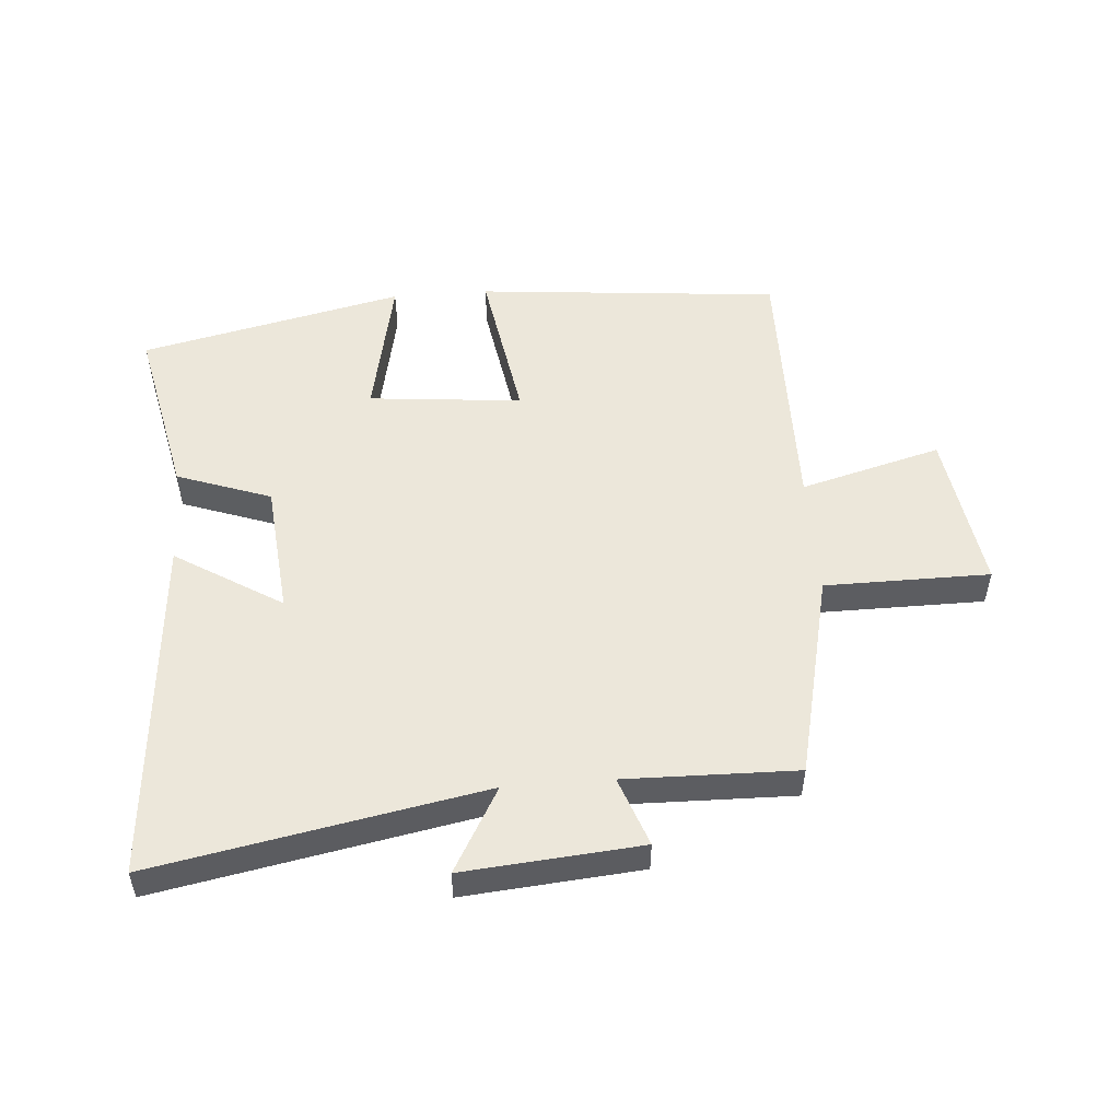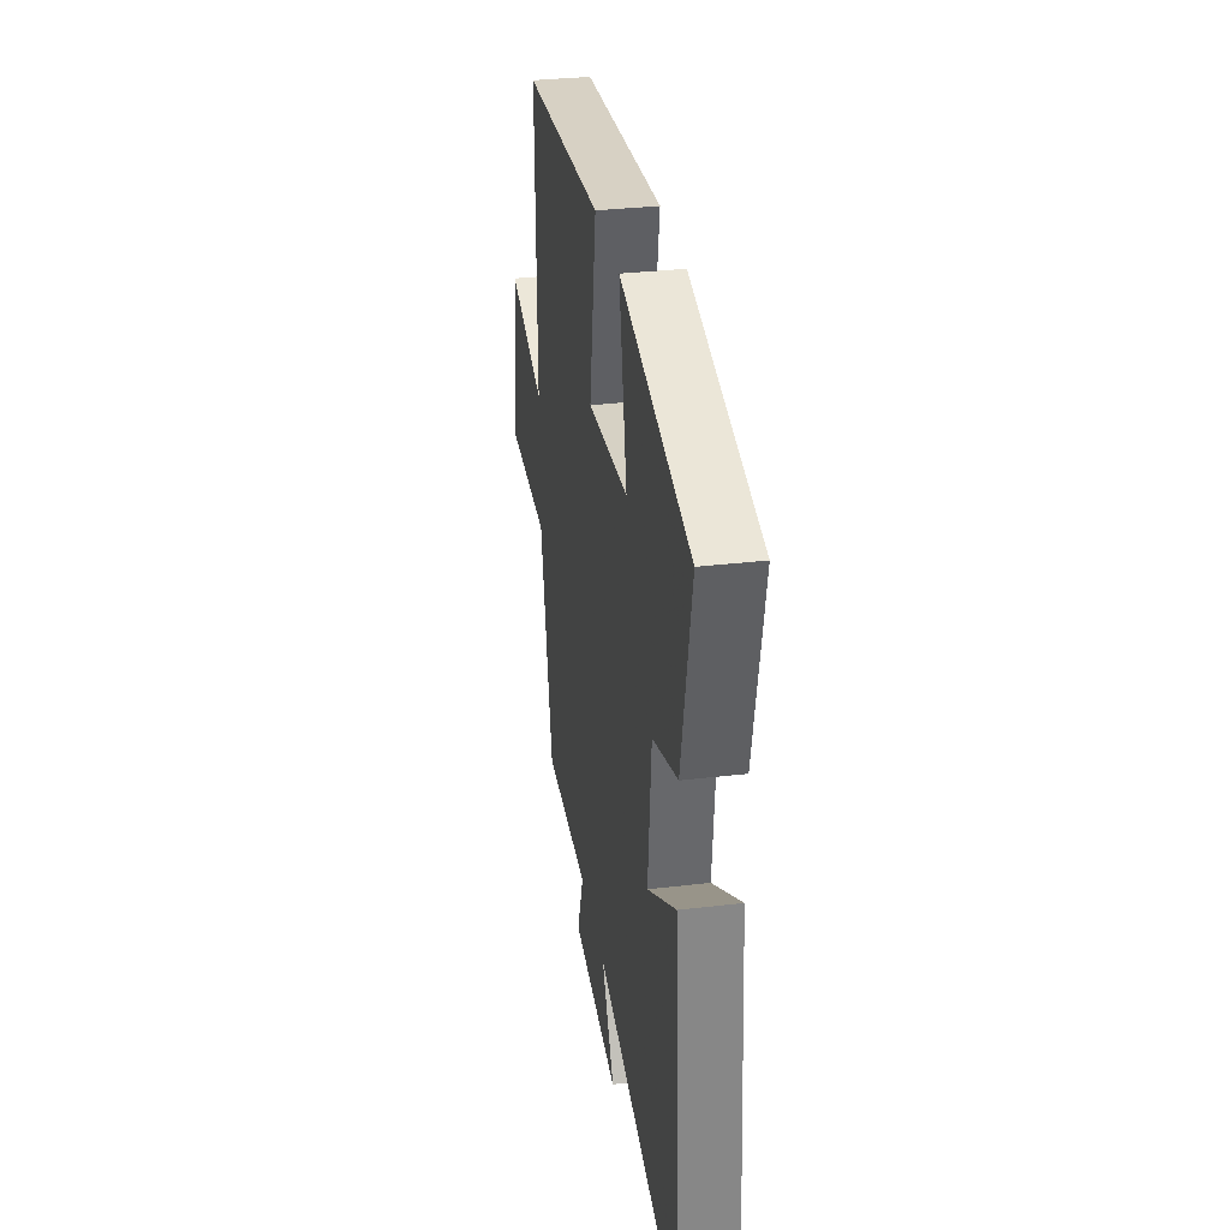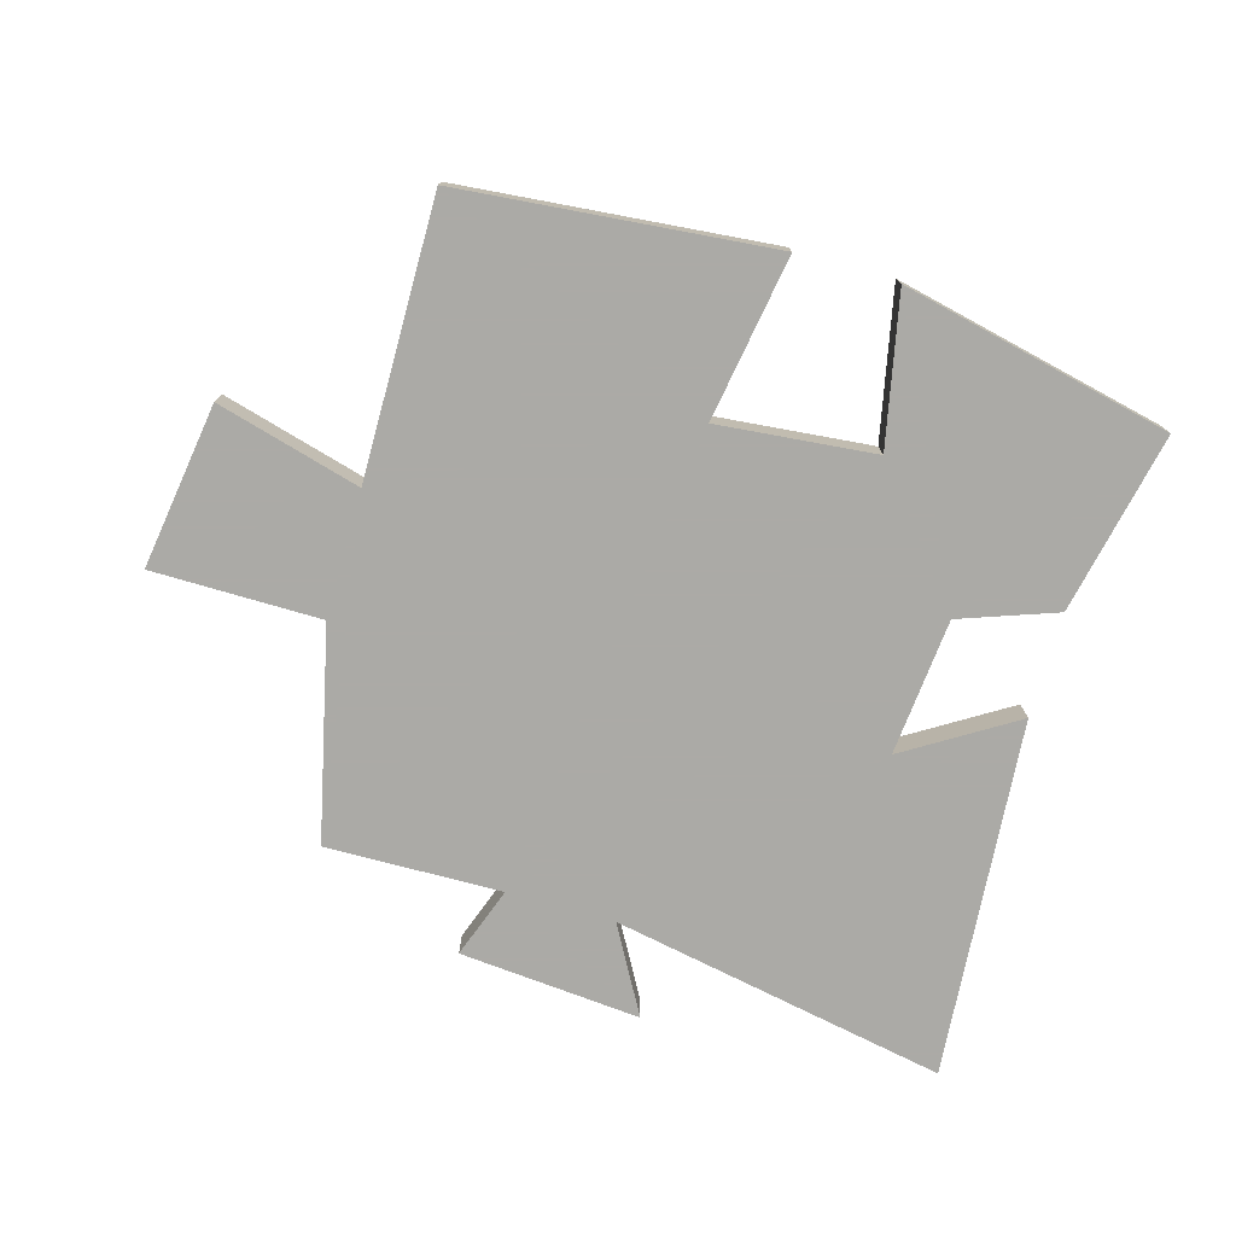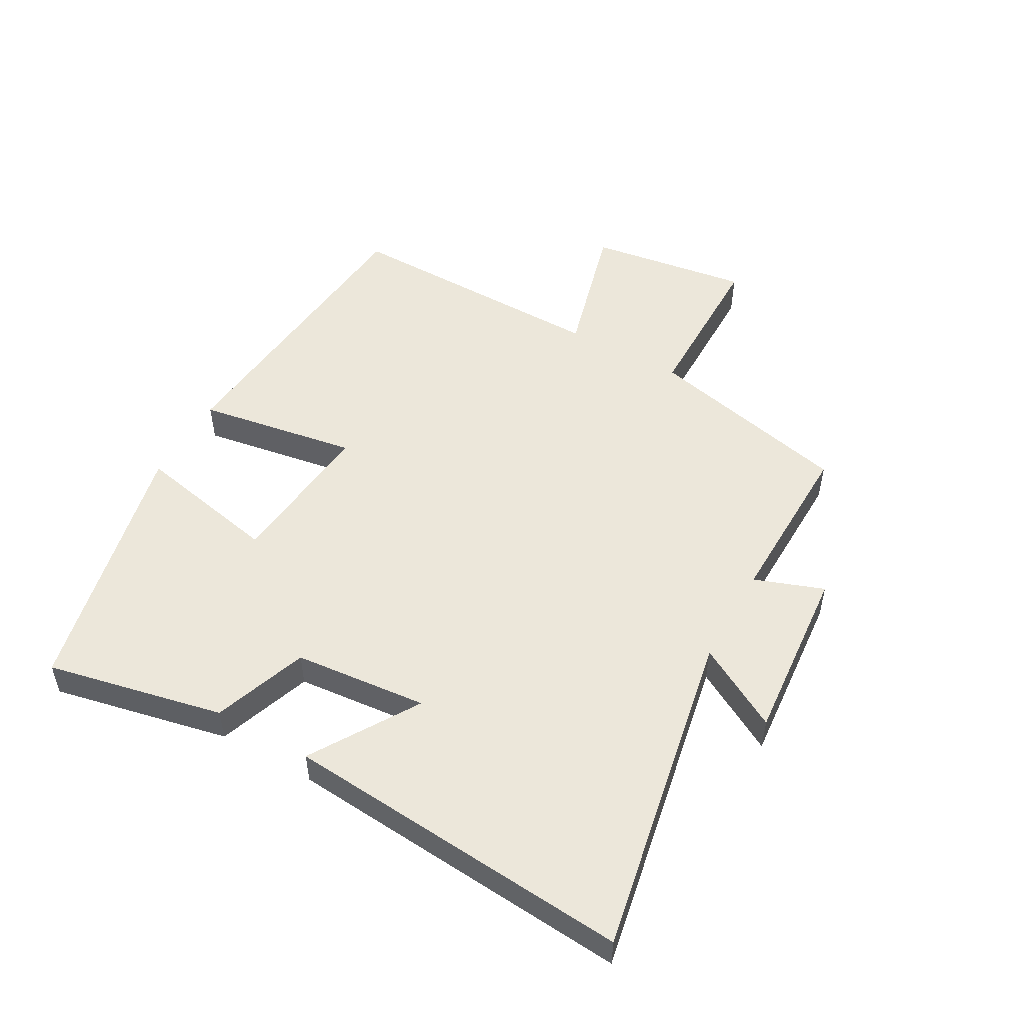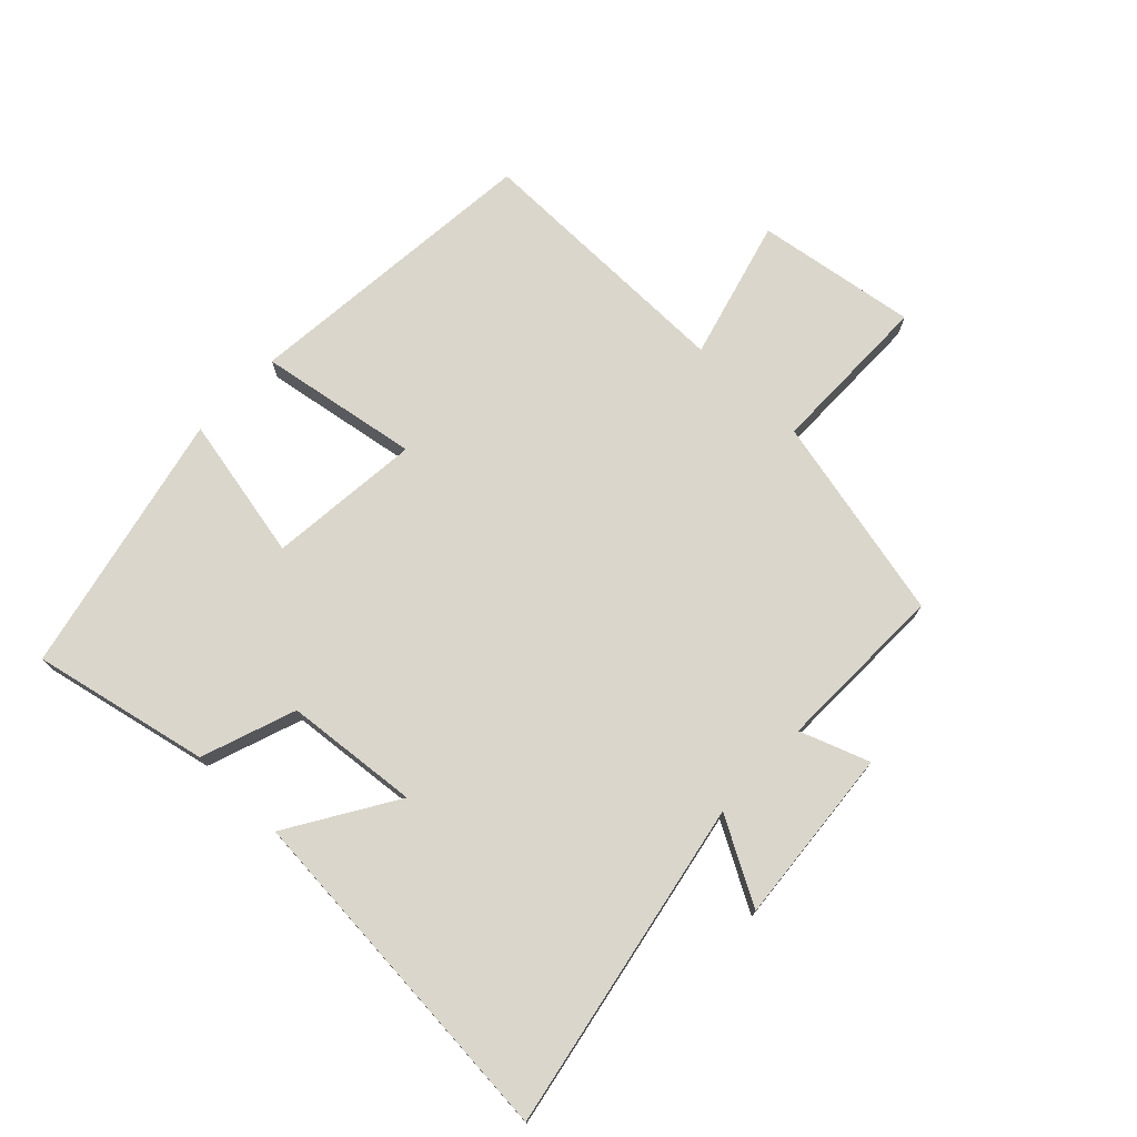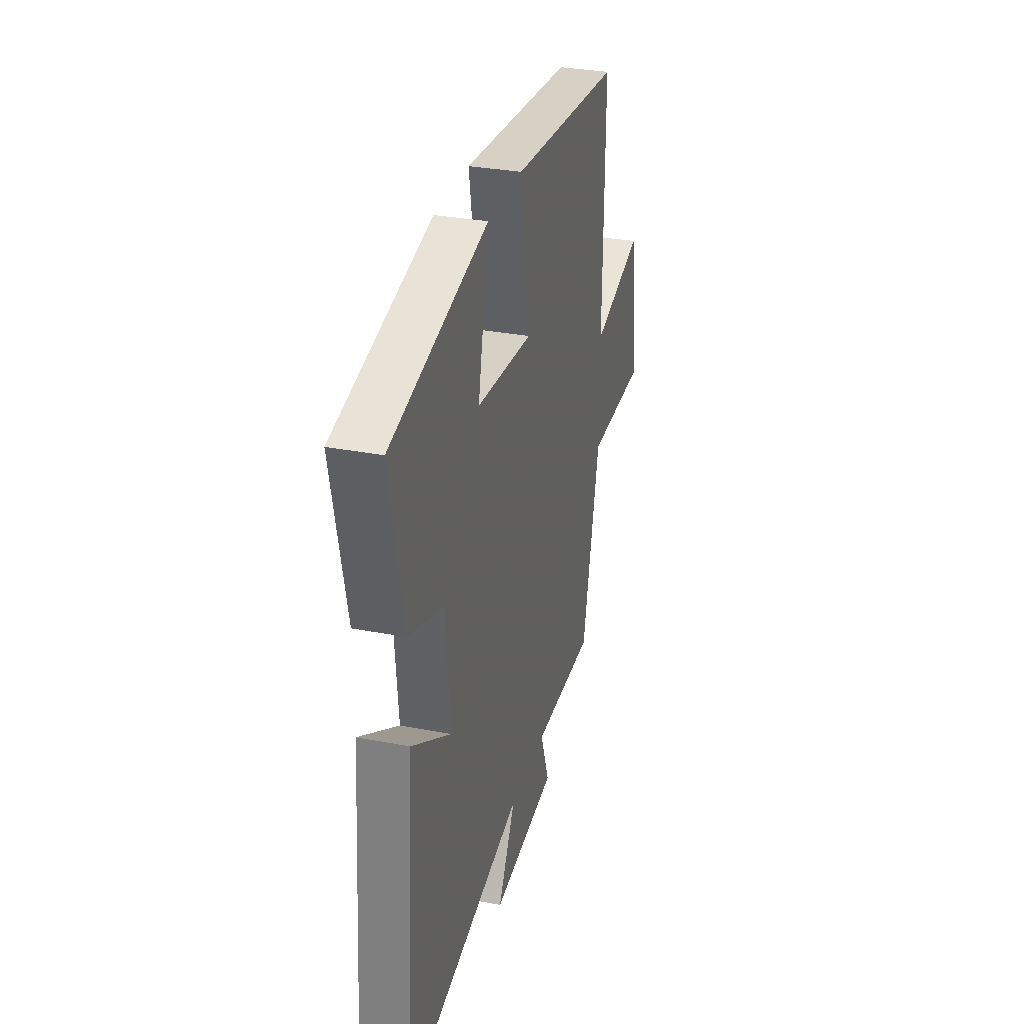
<metadata>
{"format":"obj","ext":"obj","renderer":"f3d","projection":"perspective","resolution":1024,"background":"white","views":[{"elev":52.2,"azim":175.5,"up":"+Y"},{"elev":32.6,"azim":80.7,"up":"+Z"},{"elev":-75.9,"azim":-16.0,"up":"+Y"},{"elev":51.5,"azim":119.3,"up":"+Y"},{"elev":74.0,"azim":133.6,"up":"+Y"},{"elev":31.7,"azim":105.2,"up":"+Z"}]}
</metadata>
<code>
v -0.424 0.07 -0.506
v -0.5 0.07 -0.176
v -0.764 0.07 -0.175
v -0.726 0.07 0.083
v -0.5 0.07 0.022
v -0.505 0.07 0.454
v -0.018 0.07 0.5
v -0.06 0.07 0.243
v 0.186 0.07 0.267
v 0.138 0.07 0.5
v 0.56 0.07 0.406
v 0.5 0.07 0.123
v 0.349 0.07 0.069
v 0.329 0.07 -0.145
v 0.5 0.07 -0.039
v 0.545 0.07 -0.599
v 0.019 0.07 -0.5
v 0.095 0.07 -0.635
v -0.189 0.07 -0.611
v -0.149 0.07 -0.5
v -0.424 0 -0.506
v -0.5 0 -0.176
v -0.764 0 -0.175
v -0.726 0 0.083
v -0.5 0 0.022
v -0.505 0 0.454
v -0.018 0 0.5
v -0.06 0 0.243
v 0.186 0 0.267
v 0.138 0 0.5
v 0.56 0 0.406
v 0.5 0 0.123
v 0.349 0 0.069
v 0.329 0 -0.145
v 0.5 0 -0.039
v 0.545 0 -0.599
v 0.019 0 -0.5
v 0.095 0 -0.635
v -0.189 0 -0.611
v -0.149 0 -0.5
f 17 18 19 20
f 14 15 16 17
f 13 14 17 20
f 10 11 12 13
f 9 10 13
f 8 9 13 20
f 5 6 7 8
f 5 8 20 1
f 2 3 4 5
f 1 2 5
f 40 39 38 37
f 37 36 35 34
f 40 37 34 33
f 33 32 31 30
f 33 30 29
f 40 33 29 28
f 28 27 26 25
f 21 40 28 25
f 25 24 23 22
f 25 22 21
f 1 21 22 2
f 2 22 23 3
f 3 23 24 4
f 4 24 25 5
f 5 25 26 6
f 6 26 27 7
f 7 27 28 8
f 8 28 29 9
f 9 29 30 10
f 10 30 31 11
f 11 31 32 12
f 12 32 33 13
f 13 33 34 14
f 14 34 35 15
f 15 35 36 16
f 16 36 37 17
f 17 37 38 18
f 18 38 39 19
f 19 39 40 20
f 20 40 21 1

</code>
